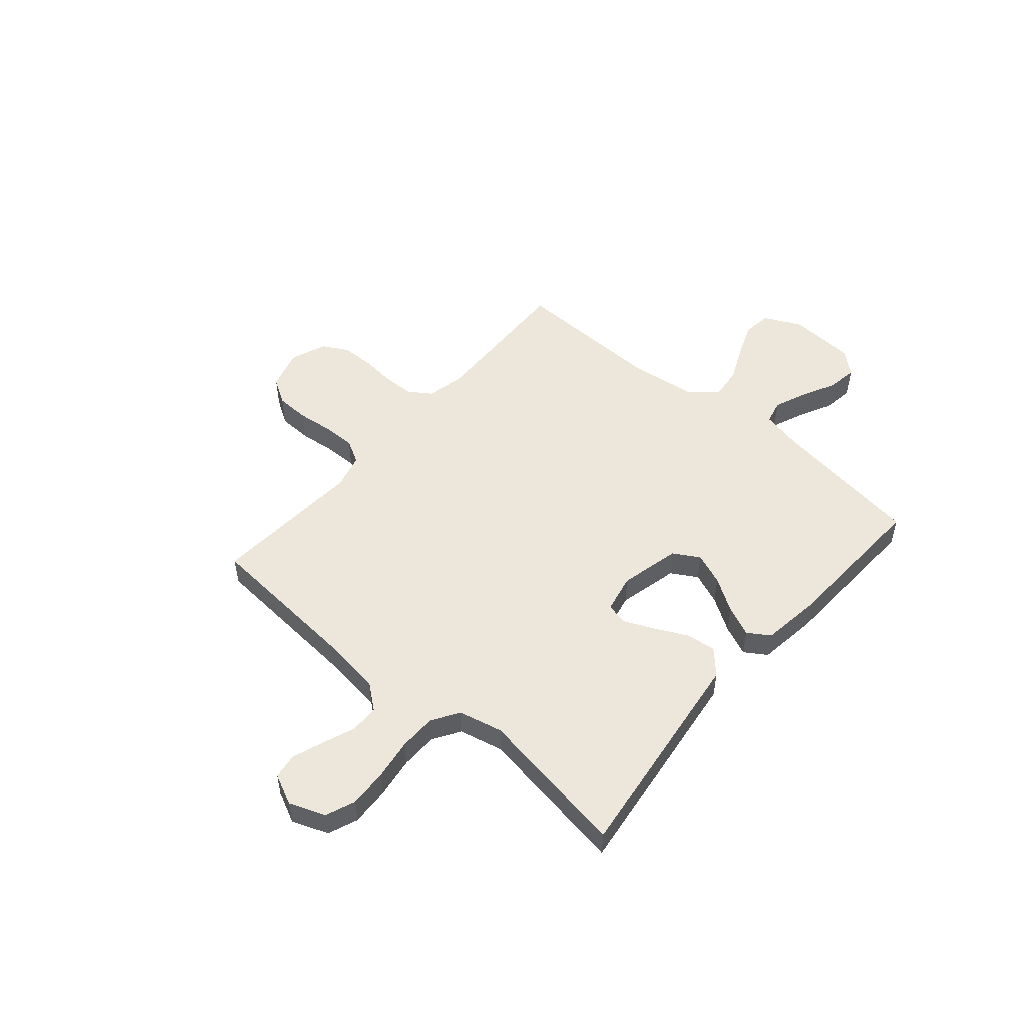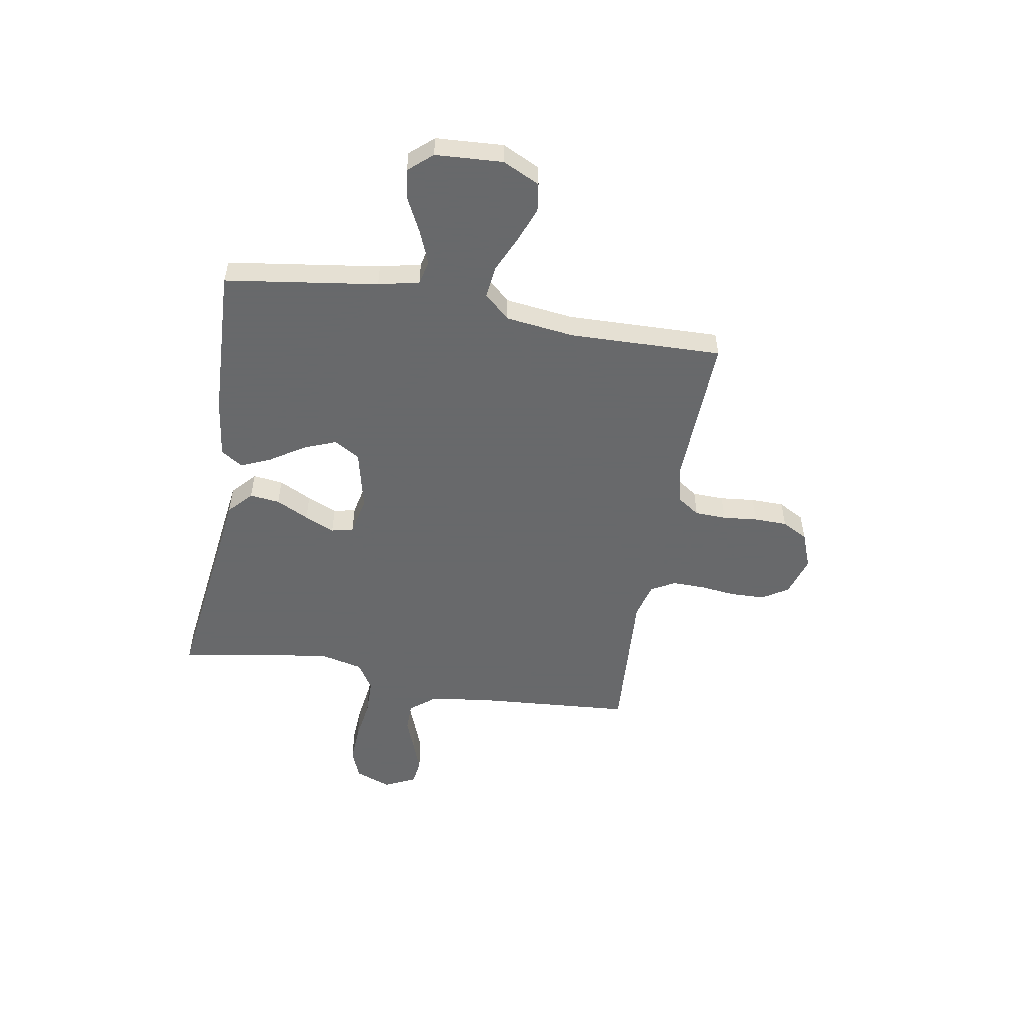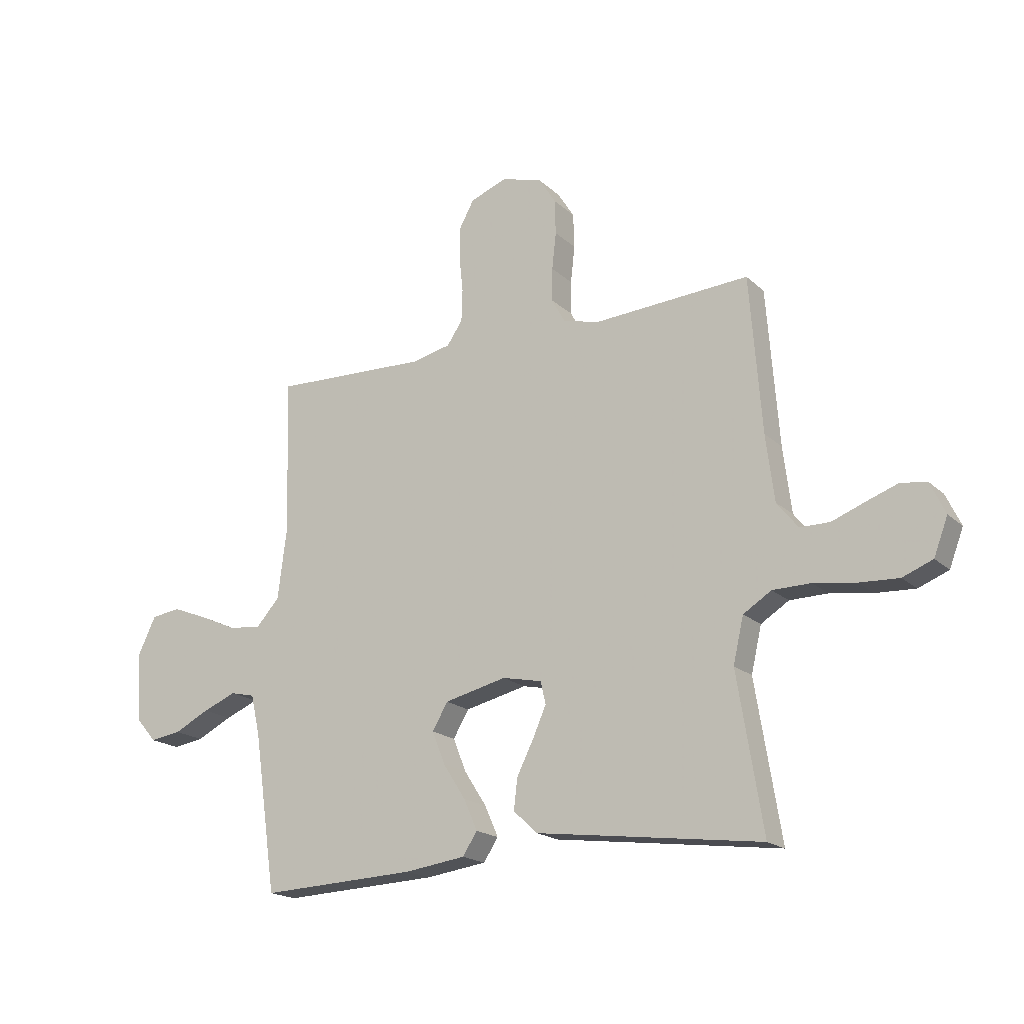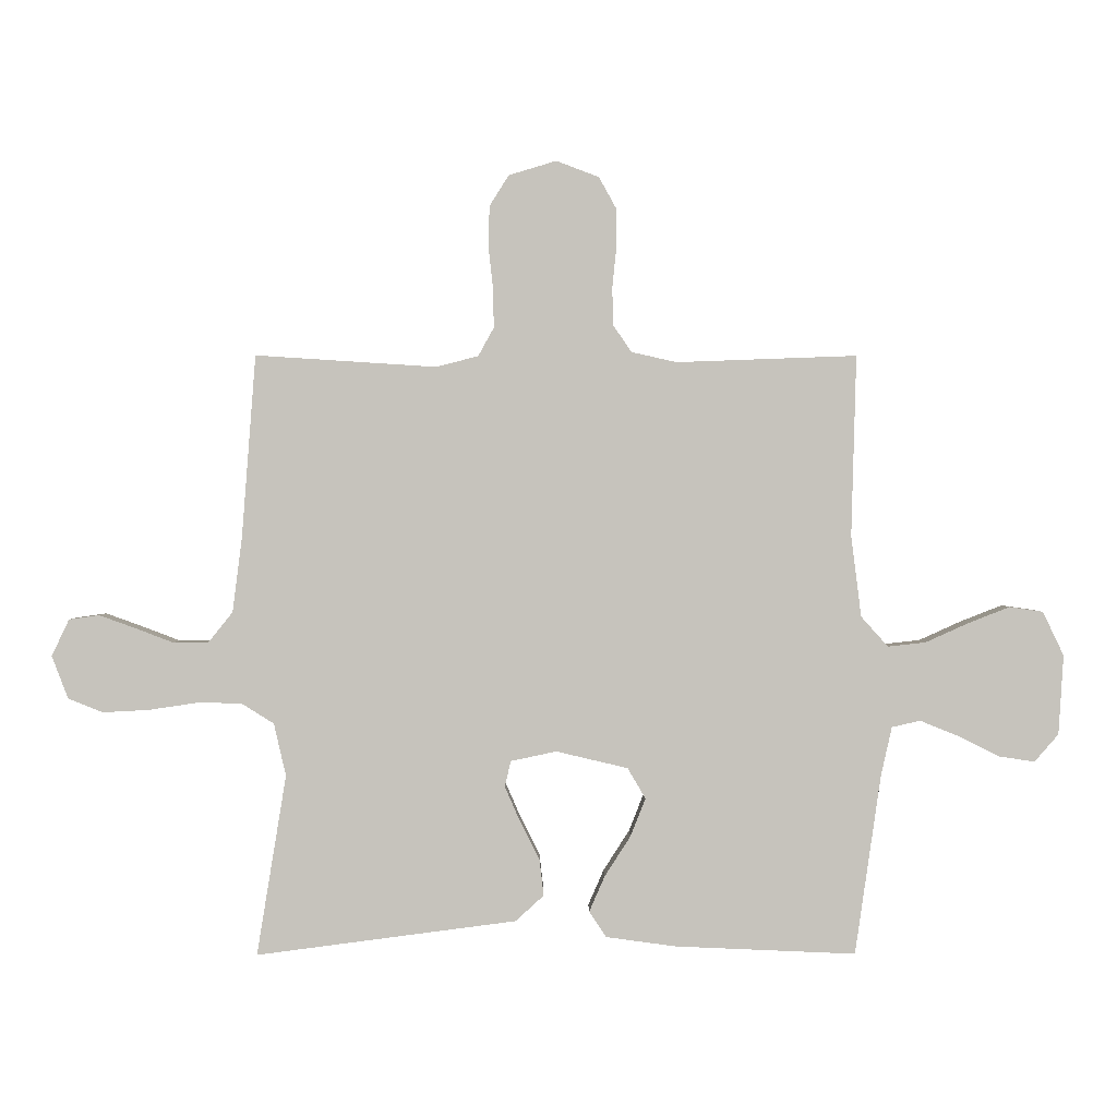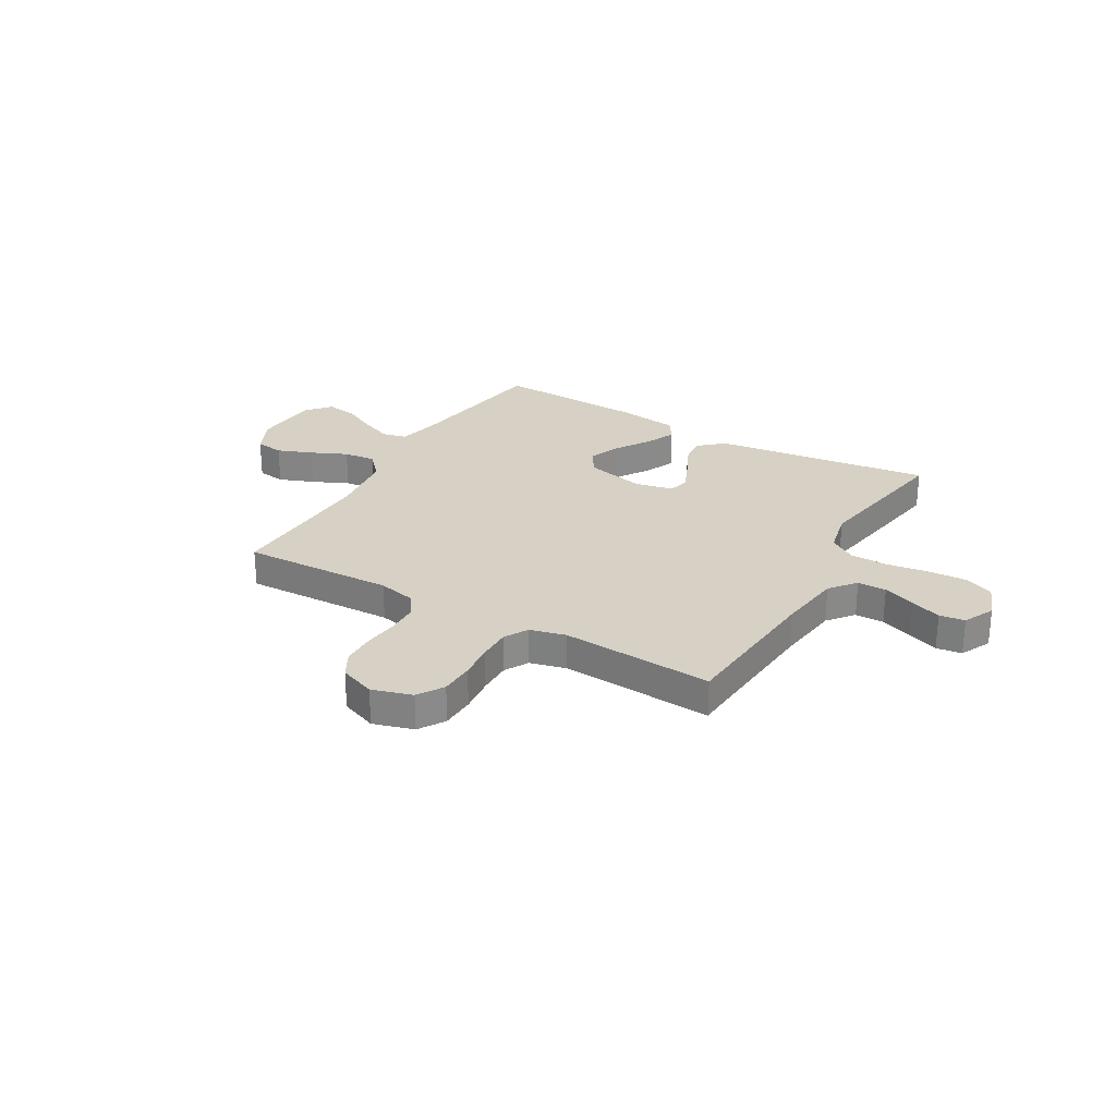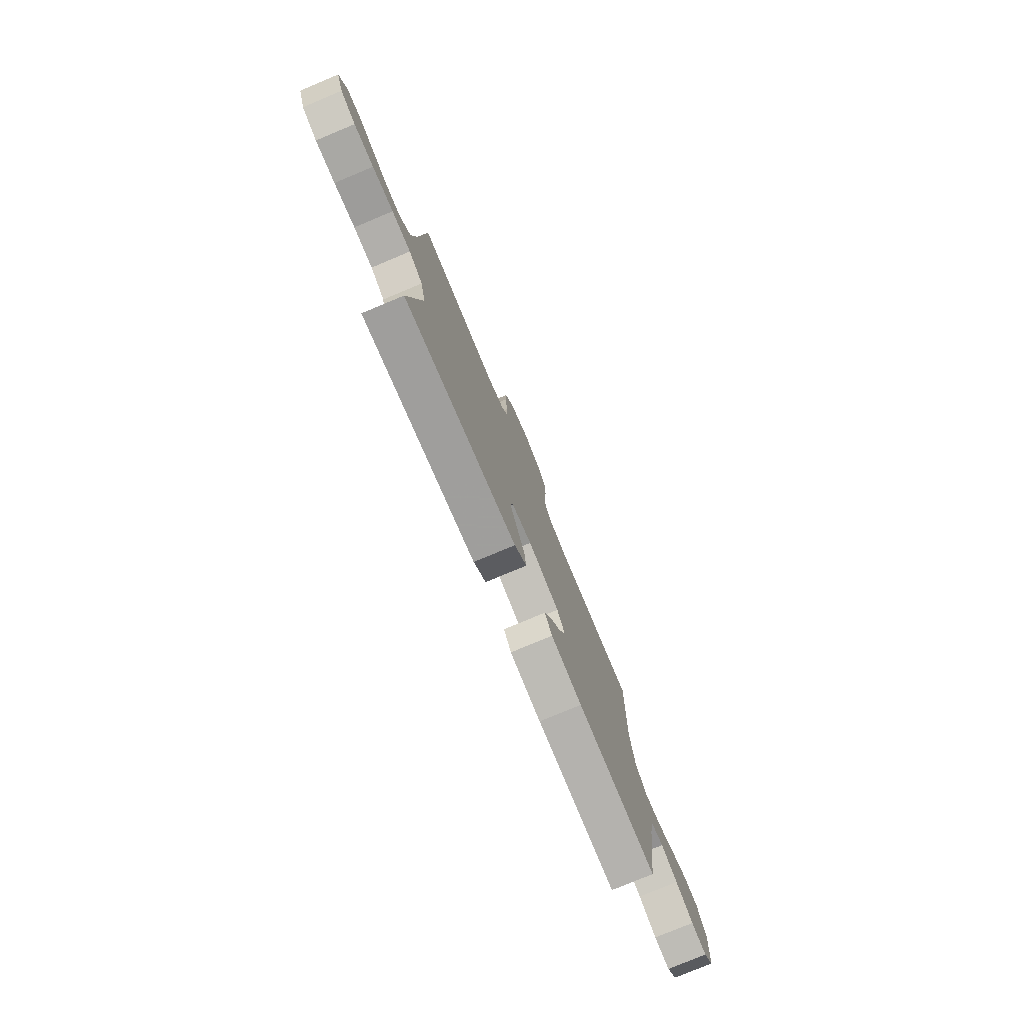
<metadata>
{"format":"obj","ext":"obj","renderer":"f3d","projection":"perspective","resolution":1024,"background":"white","views":[{"elev":51.2,"azim":130.7,"up":"+Y"},{"elev":-52.6,"azim":-99.8,"up":"+Y"},{"elev":-18.6,"azim":31.3,"up":"+Z"},{"elev":1.2,"azim":179.4,"up":"+Z"},{"elev":27.0,"azim":30.2,"up":"+Y"},{"elev":-77.6,"azim":112.7,"up":"+Z"}]}
</metadata>
<code>
v -0.5 0.07 0.5
v -0.2 0.07 0.489
v -0.125 0.07 0.506
v -0.095 0.07 0.55
v -0.093 0.07 0.612
v -0.1 0.07 0.68
v -0.099 0.07 0.745
v -0.071 0.07 0.796
v 0 0.07 0.823
v 0.079 0.07 0.799
v 0.111 0.07 0.748
v 0.113 0.07 0.681
v 0.105 0.07 0.61
v 0.104 0.07 0.546
v 0.13 0.07 0.499
v 0.2 0.07 0.481
v 0.5 0.07 0.5
v 0.523 0.07 0.2
v 0.539 0.07 0.073
v 0.58 0.07 0.022
v 0.637 0.07 0.022
v 0.7 0.07 0.046
v 0.761 0.07 0.068
v 0.811 0.07 0.061
v 0.84 0.07 0
v 0.813 0.07 -0.071
v 0.755 0.07 -0.094
v 0.679 0.07 -0.09
v 0.598 0.07 -0.078
v 0.525 0.07 -0.079
v 0.471 0.07 -0.113
v 0.451 0.07 -0.2
v 0.5 0.07 -0.5
v 0.2 0.07 -0.461
v 0.068 0.07 -0.444
v 0.021 0.07 -0.401
v 0.028 0.07 -0.342
v 0.06 0.07 -0.278
v 0.086 0.07 -0.219
v 0.076 0.07 -0.176
v 0 0.07 -0.16
v -0.119 0.07 -0.188
v -0.149 0.07 -0.239
v -0.124 0.07 -0.302
v -0.081 0.07 -0.369
v -0.055 0.07 -0.428
v -0.083 0.07 -0.471
v -0.2 0.07 -0.487
v -0.5 0.07 -0.5
v -0.543 0.07 -0.2
v -0.561 0.07 -0.12
v -0.608 0.07 -0.109
v -0.672 0.07 -0.135
v -0.74 0.07 -0.169
v -0.8 0.07 -0.178
v -0.84 0.07 -0.132
v -0.848 0.07 0
v -0.813 0.07 0.073
v -0.757 0.07 0.081
v -0.688 0.07 0.054
v -0.617 0.07 0.022
v -0.554 0.07 0.015
v -0.509 0.07 0.065
v -0.492 0.07 0.2
v -0.5 0 0.5
v -0.2 0 0.489
v -0.125 0 0.506
v -0.095 0 0.55
v -0.093 0 0.612
v -0.1 0 0.68
v -0.099 0 0.745
v -0.071 0 0.796
v 0 0 0.823
v 0.079 0 0.799
v 0.111 0 0.748
v 0.113 0 0.681
v 0.105 0 0.61
v 0.104 0 0.546
v 0.13 0 0.499
v 0.2 0 0.481
v 0.5 0 0.5
v 0.523 0 0.2
v 0.539 0 0.073
v 0.58 0 0.022
v 0.637 0 0.022
v 0.7 0 0.046
v 0.761 0 0.068
v 0.811 0 0.061
v 0.84 0 0
v 0.813 0 -0.071
v 0.755 0 -0.094
v 0.679 0 -0.09
v 0.598 0 -0.078
v 0.525 0 -0.079
v 0.471 0 -0.113
v 0.451 0 -0.2
v 0.5 0 -0.5
v 0.2 0 -0.461
v 0.068 0 -0.444
v 0.021 0 -0.401
v 0.028 0 -0.342
v 0.06 0 -0.278
v 0.086 0 -0.219
v 0.076 0 -0.176
v 0 0 -0.16
v -0.119 0 -0.188
v -0.149 0 -0.239
v -0.124 0 -0.302
v -0.081 0 -0.369
v -0.055 0 -0.428
v -0.083 0 -0.471
v -0.2 0 -0.487
v -0.5 0 -0.5
v -0.543 0 -0.2
v -0.561 0 -0.12
v -0.608 0 -0.109
v -0.672 0 -0.135
v -0.74 0 -0.169
v -0.8 0 -0.178
v -0.84 0 -0.132
v -0.848 0 0
v -0.813 0 0.073
v -0.757 0 0.081
v -0.688 0 0.054
v -0.617 0 0.022
v -0.554 0 0.015
v -0.509 0 0.065
v -0.492 0 0.2
f 59 60 61
f 58 59 61
f 57 58 61
f 56 57 61
f 55 56 61
f 54 55 61
f 53 54 61
f 52 53 61 62
f 51 52 62 63
f 48 49 50
f 47 48 50
f 46 47 50
f 45 46 50
f 44 45 50
f 50 51 63
f 44 50 63
f 43 44 63
f 36 37 38
f 35 36 38
f 34 35 38
f 34 38 39
f 33 34 39
f 32 33 39
f 31 32 39 40
f 27 28 29
f 26 27 29
f 25 26 29
f 24 25 29
f 23 24 29
f 22 23 29
f 21 22 29
f 20 21 29 30
f 31 40 41
f 30 31 41
f 20 30 41
f 19 20 41
f 11 12 13
f 10 11 13
f 9 10 13
f 8 9 13
f 7 8 13
f 6 7 13
f 5 6 13
f 4 5 13 14
f 3 4 14 15
f 64 1 2
f 3 15 16
f 2 3 16
f 64 2 16
f 63 64 16
f 43 63 16
f 42 43 16
f 41 42 16
f 19 41 16
f 18 19 16
f 16 17 18
f 125 124 123
f 125 123 122
f 125 122 121
f 125 121 120
f 125 120 119
f 125 119 118
f 125 118 117
f 126 125 117 116
f 127 126 116 115
f 114 113 112
f 114 112 111
f 114 111 110
f 114 110 109
f 114 109 108
f 127 115 114
f 127 114 108
f 127 108 107
f 102 101 100
f 102 100 99
f 102 99 98
f 103 102 98
f 103 98 97
f 103 97 96
f 104 103 96 95
f 93 92 91
f 93 91 90
f 93 90 89
f 93 89 88
f 93 88 87
f 93 87 86
f 93 86 85
f 94 93 85 84
f 105 104 95
f 105 95 94
f 105 94 84
f 105 84 83
f 77 76 75
f 77 75 74
f 77 74 73
f 77 73 72
f 77 72 71
f 77 71 70
f 77 70 69
f 78 77 69 68
f 79 78 68 67
f 66 65 128
f 80 79 67
f 80 67 66
f 80 66 128
f 80 128 127
f 80 127 107
f 80 107 106
f 80 106 105
f 80 105 83
f 80 83 82
f 82 81 80
f 1 65 66 2
f 2 66 67 3
f 3 67 68 4
f 4 68 69 5
f 5 69 70 6
f 6 70 71 7
f 7 71 72 8
f 8 72 73 9
f 9 73 74 10
f 10 74 75 11
f 11 75 76 12
f 12 76 77 13
f 13 77 78 14
f 14 78 79 15
f 15 79 80 16
f 16 80 81 17
f 17 81 82 18
f 18 82 83 19
f 19 83 84 20
f 20 84 85 21
f 21 85 86 22
f 22 86 87 23
f 23 87 88 24
f 24 88 89 25
f 25 89 90 26
f 26 90 91 27
f 27 91 92 28
f 28 92 93 29
f 29 93 94 30
f 30 94 95 31
f 31 95 96 32
f 32 96 97 33
f 33 97 98 34
f 34 98 99 35
f 35 99 100 36
f 36 100 101 37
f 37 101 102 38
f 38 102 103 39
f 39 103 104 40
f 40 104 105 41
f 41 105 106 42
f 42 106 107 43
f 43 107 108 44
f 44 108 109 45
f 45 109 110 46
f 46 110 111 47
f 47 111 112 48
f 48 112 113 49
f 49 113 114 50
f 50 114 115 51
f 51 115 116 52
f 52 116 117 53
f 53 117 118 54
f 54 118 119 55
f 55 119 120 56
f 56 120 121 57
f 57 121 122 58
f 58 122 123 59
f 59 123 124 60
f 60 124 125 61
f 61 125 126 62
f 62 126 127 63
f 63 127 128 64
f 64 128 65 1

</code>
